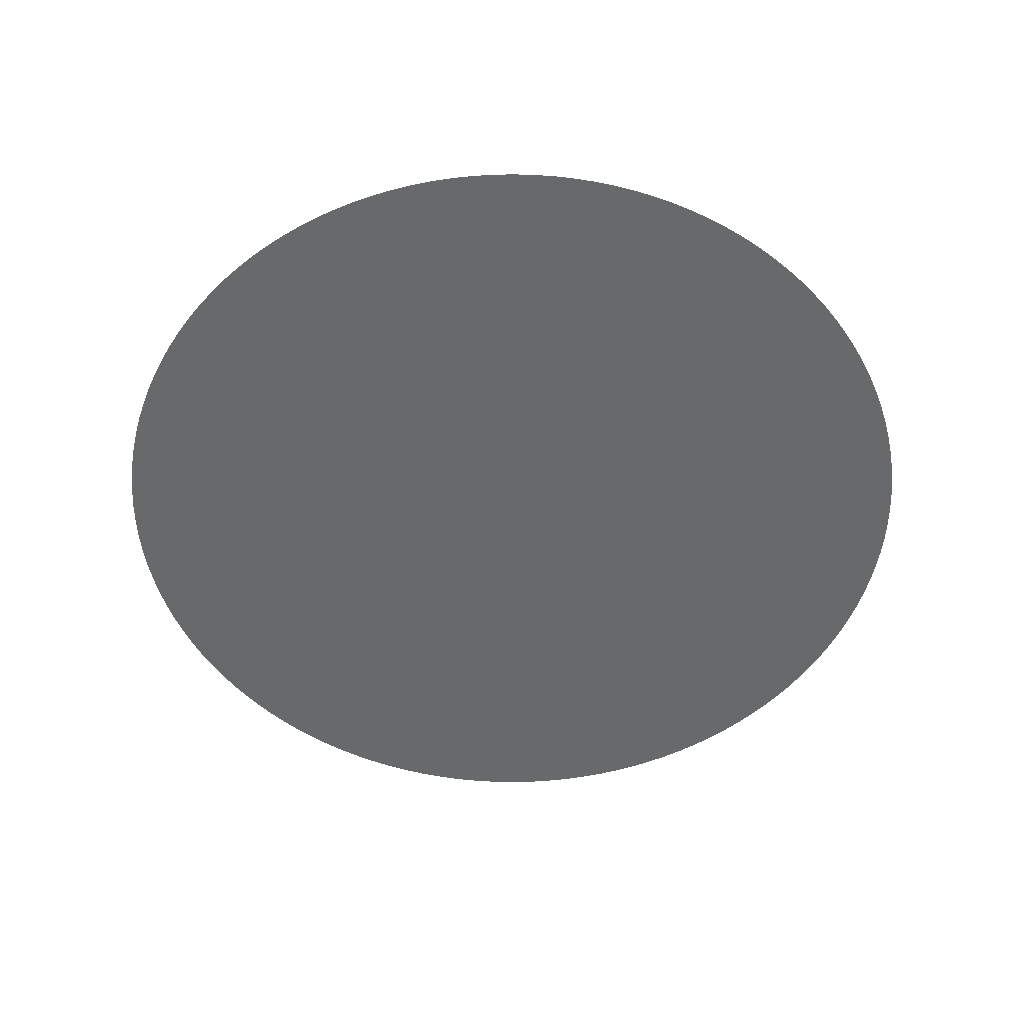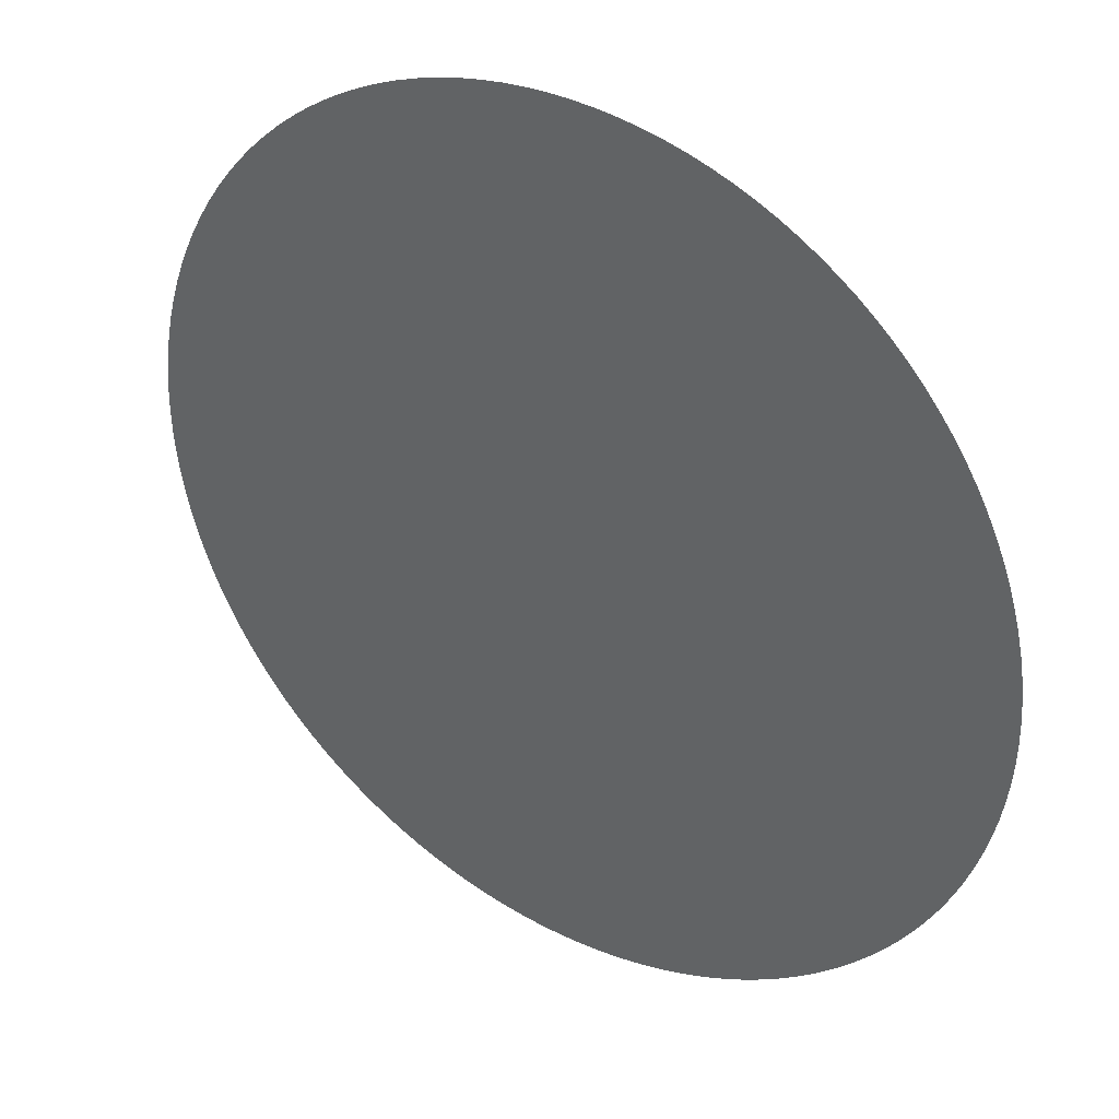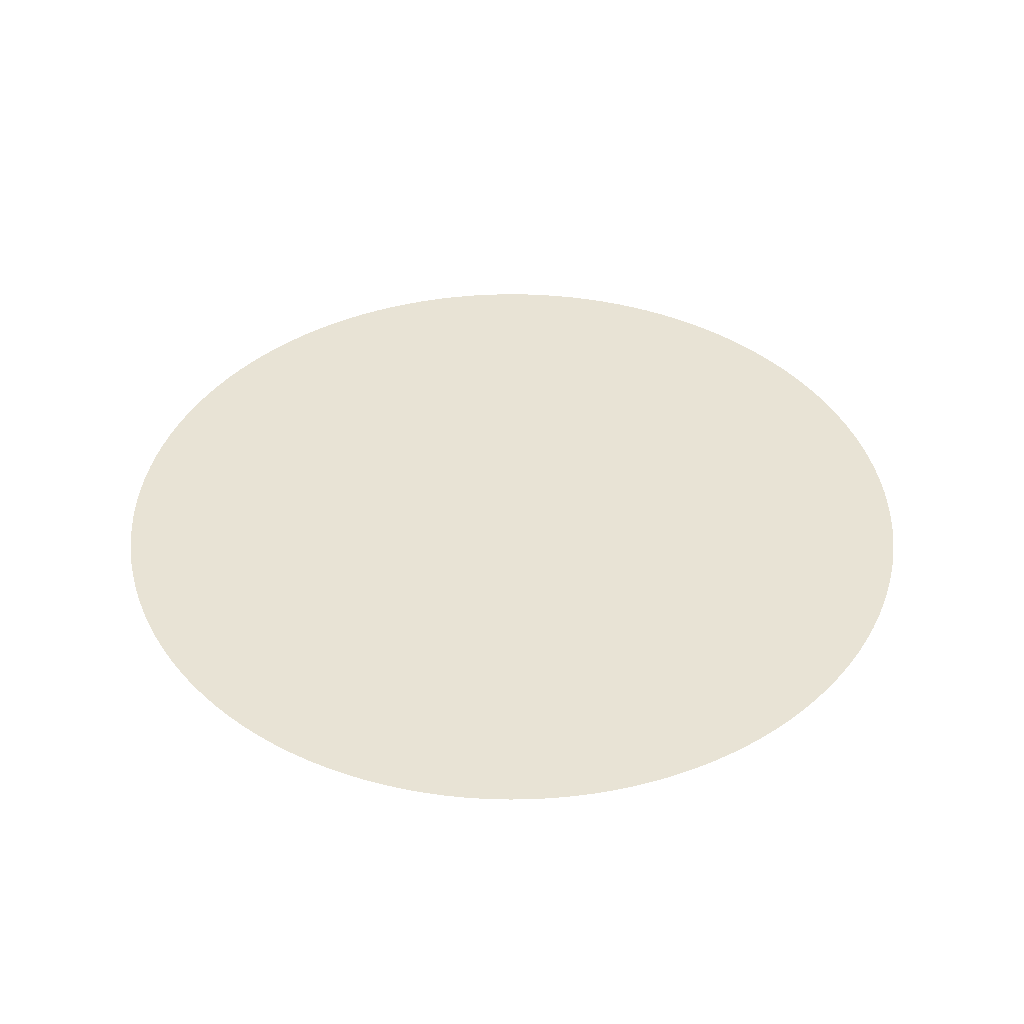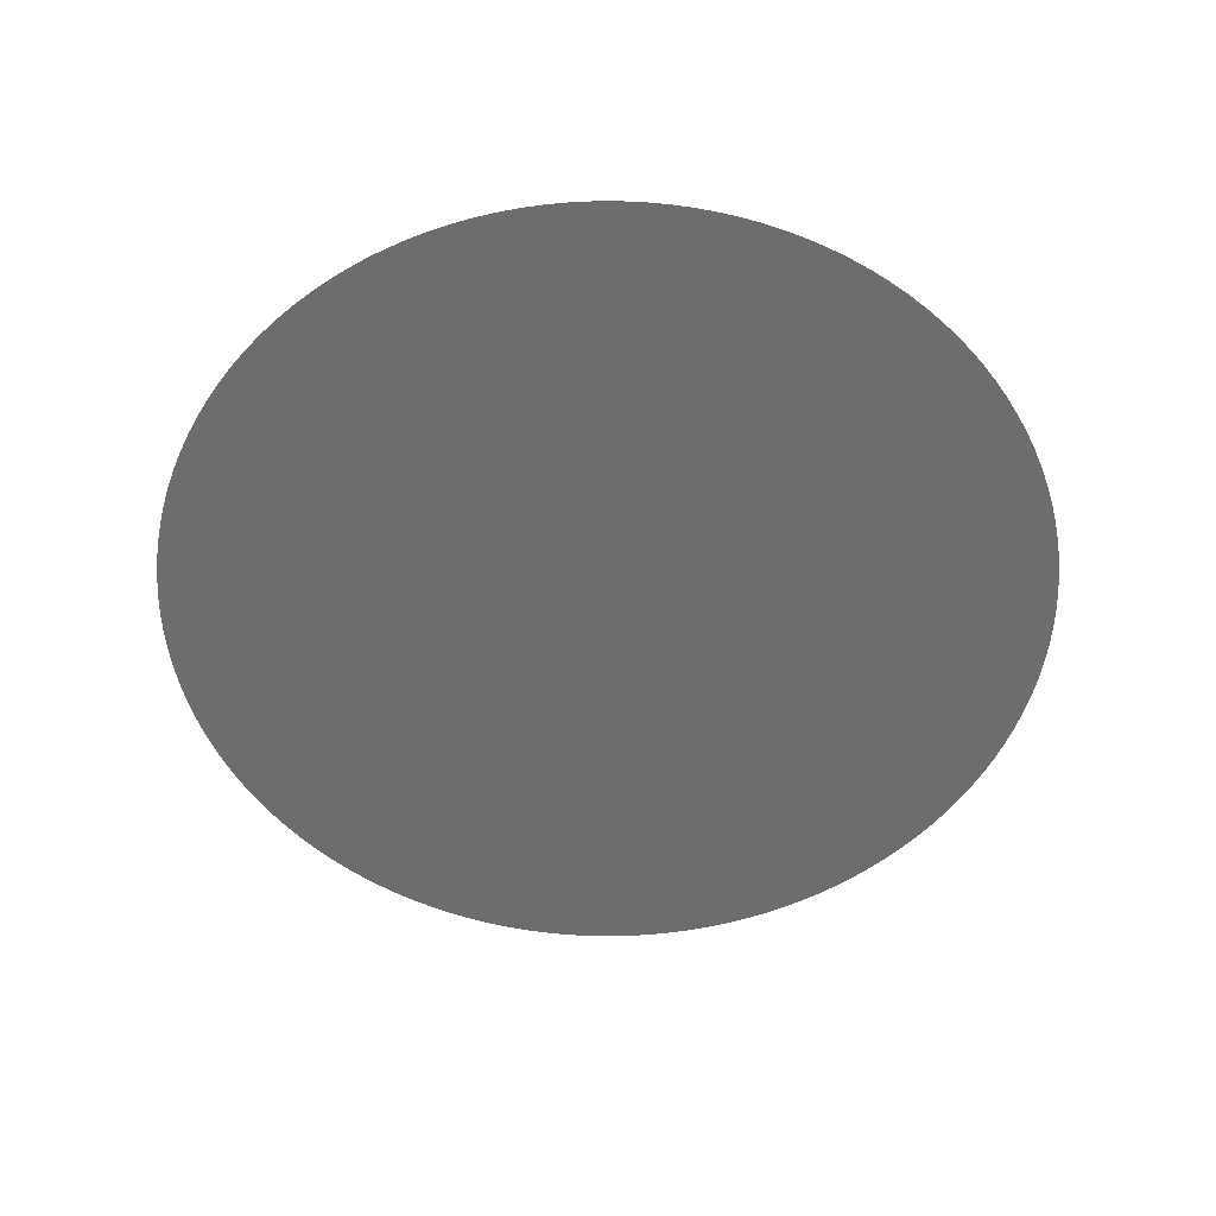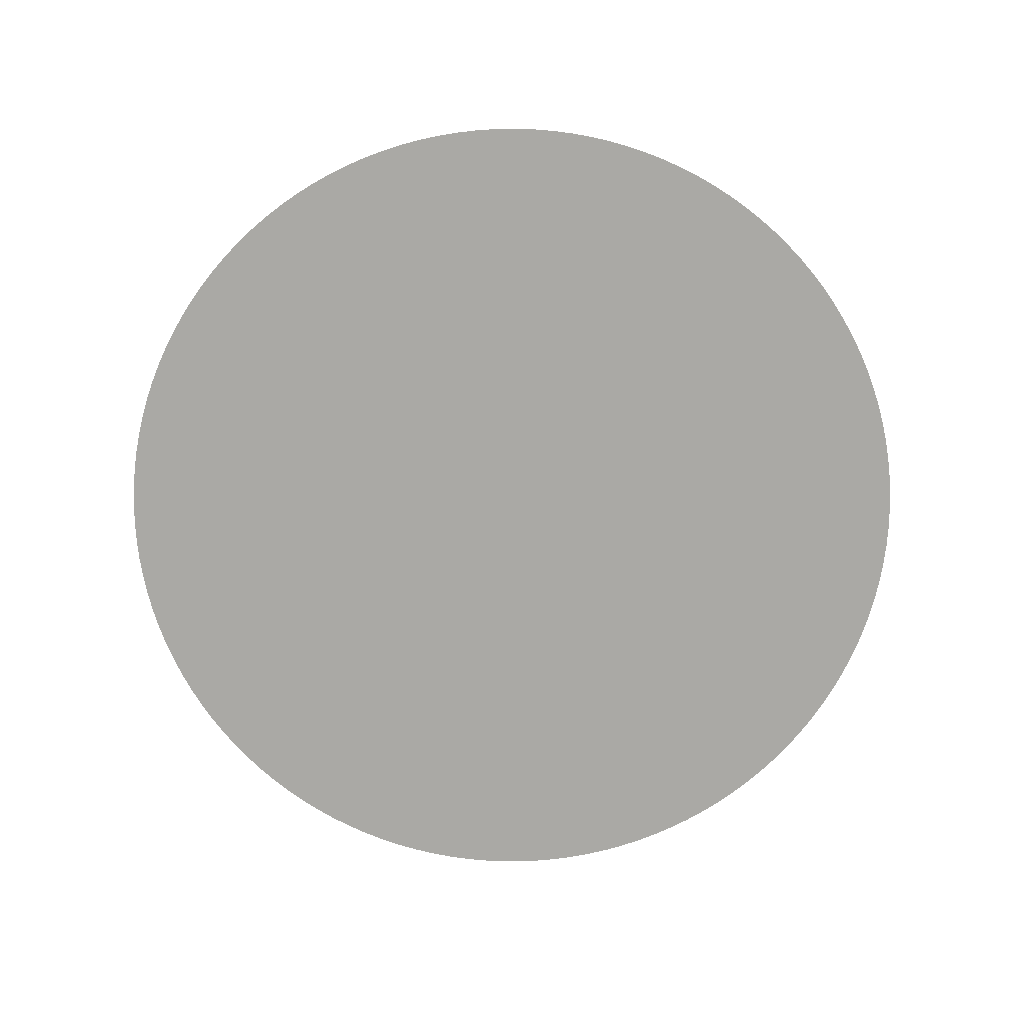
<metadata>
{"format":"obj","ext":"obj","renderer":"f3d","projection":"perspective","resolution":1024,"background":"white","views":[{"elev":-52.6,"azim":79.3,"up":"+Y"},{"elev":35.5,"azim":-146.0,"up":"+Z"},{"elev":41.0,"azim":-112.8,"up":"+Y"},{"elev":-54.1,"azim":-94.8,"up":"+Y"},{"elev":-75.4,"azim":65.3,"up":"+Y"}]}
</metadata>
<code>
o Circle
v 0 0 0
v 0 0 -1
v -0.04869 0 -0.9988
v -0.09726 0 -0.9953
v -0.1456 0 -0.9893
v -0.1936 0 -0.9811
v -0.2411 0 -0.9705
v -0.2881 0 -0.9576
v -0.3344 0 -0.9424
v -0.3799 0 -0.925
v -0.4245 0 -0.9054
v -0.468 0 -0.8837
v -0.5105 0 -0.8599
v -0.5518 0 -0.834
v -0.5917 0 -0.8061
v -0.6303 0 -0.7764
v -0.6673 0 -0.7448
v -0.7028 0 -0.7114
v -0.7366 0 -0.6763
v -0.7686 0 -0.6397
v -0.7989 0 -0.6015
v -0.8272 0 -0.5619
v -0.8536 0 -0.5209
v -0.8779 0 -0.4788
v -0.9002 0 -0.4355
v -0.9203 0 -0.3911
v -0.9383 0 -0.3458
v -0.954 0 -0.2997
v -0.9675 0 -0.2529
v -0.9787 0 -0.2055
v -0.9875 0 -0.1576
v -0.994 0 -0.1094
v -0.9981 0 -0.06085
v -0.9999 0 -0.01218
v -0.9993 0 0.03652
v -0.9964 0 0.08513
v -0.991 0 0.1335
v -0.9834 0 0.1816
v -0.9734 0 0.2293
v -0.961 0 0.2764
v -0.9464 0 0.3229
v -0.9296 0 0.3686
v -0.9105 0 0.4134
v -0.8893 0 0.4572
v -0.866 0 0.5
v -0.8407 0 0.5416
v -0.8133 0 0.5819
v -0.784 0 0.6208
v -0.7528 0 0.6582
v -0.7199 0 0.6941
v -0.6853 0 0.7283
v -0.649 0 0.7608
v -0.6112 0 0.7915
v -0.5719 0 0.8203
v -0.5313 0 0.8472
v -0.4894 0 0.872
v -0.4464 0 0.8948
v -0.4023 0 0.9155
v -0.3572 0 0.934
v -0.3113 0 0.9503
v -0.2647 0 0.9643
v -0.2174 0 0.9761
v -0.1697 0 0.9855
v -0.1215 0 0.9926
v -0.073 0 0.9973
v -0.02435 0 0.9997
v 0.02435 0 0.9997
v 0.07299 0 0.9973
v 0.1215 0 0.9926
v 0.1696 0 0.9855
v 0.2174 0 0.9761
v 0.2647 0 0.9643
v 0.3113 0 0.9503
v 0.3572 0 0.934
v 0.4023 0 0.9155
v 0.4464 0 0.8948
v 0.4894 0 0.8721
v 0.5313 0 0.8472
v 0.5719 0 0.8203
v 0.6112 0 0.7915
v 0.649 0 0.7608
v 0.6853 0 0.7283
v 0.7199 0 0.6941
v 0.7528 0 0.6582
v 0.784 0 0.6208
v 0.8133 0 0.5819
v 0.8407 0 0.5416
v 0.866 0 0.5
v 0.8893 0 0.4572
v 0.9105 0 0.4134
v 0.9296 0 0.3686
v 0.9464 0 0.3229
v 0.961 0 0.2764
v 0.9734 0 0.2293
v 0.9834 0 0.1816
v 0.991 0 0.1335
v 0.9964 0 0.08514
v 0.9993 0 0.03652
v 0.9999 0 -0.01218
v 0.9981 0 -0.06085
v 0.994 0 -0.1094
v 0.9875 0 -0.1576
v 0.9787 0 -0.2055
v 0.9675 0 -0.2529
v 0.954 0 -0.2997
v 0.9383 0 -0.3458
v 0.9203 0 -0.3911
v 0.9002 0 -0.4355
v 0.8779 0 -0.4788
v 0.8536 0 -0.5209
v 0.8272 0 -0.5619
v 0.7989 0 -0.6015
v 0.7686 0 -0.6397
v 0.7366 0 -0.6763
v 0.7028 0 -0.7114
v 0.6673 0 -0.7448
v 0.6303 0 -0.7764
v 0.5917 0 -0.8061
v 0.5518 0 -0.834
v 0.5105 0 -0.8599
v 0.468 0 -0.8837
v 0.4245 0 -0.9054
v 0.3799 0 -0.925
v 0.3344 0 -0.9424
v 0.2881 0 -0.9576
v 0.2411 0 -0.9705
v 0.1936 0 -0.9811
v 0.1456 0 -0.9893
v 0.09726 0 -0.9953
v 0.04868 0 -0.9988
f 1 2 3
f 1 3 4
f 1 4 5
f 1 5 6
f 1 6 7
f 1 7 8
f 1 8 9
f 1 9 10
f 1 10 11
f 1 11 12
f 1 12 13
f 1 13 14
f 1 14 15
f 1 15 16
f 1 16 17
f 1 17 18
f 1 18 19
f 1 19 20
f 1 20 21
f 1 21 22
f 1 22 23
f 1 23 24
f 1 24 25
f 1 25 26
f 1 26 27
f 1 27 28
f 1 28 29
f 1 29 30
f 1 30 31
f 1 31 32
f 1 32 33
f 1 33 34
f 1 34 35
f 1 35 36
f 1 36 37
f 1 37 38
f 1 38 39
f 1 39 40
f 1 40 41
f 1 41 42
f 1 42 43
f 1 43 44
f 1 44 45
f 1 45 46
f 1 46 47
f 1 47 48
f 1 48 49
f 1 49 50
f 1 50 51
f 1 51 52
f 1 52 53
f 1 53 54
f 1 54 55
f 1 55 56
f 1 56 57
f 1 57 58
f 1 58 59
f 1 59 60
f 1 60 61
f 1 61 62
f 1 62 63
f 1 63 64
f 1 64 65
f 1 65 66
f 1 66 67
f 1 67 68
f 1 68 69
f 1 69 70
f 1 70 71
f 1 71 72
f 1 72 73
f 1 73 74
f 1 74 75
f 1 75 76
f 1 76 77
f 1 77 78
f 1 78 79
f 1 79 80
f 1 80 81
f 1 81 82
f 1 82 83
f 1 83 84
f 1 84 85
f 1 85 86
f 1 86 87
f 1 87 88
f 1 88 89
f 1 89 90
f 1 90 91
f 1 91 92
f 1 92 93
f 1 93 94
f 1 94 95
f 1 95 96
f 1 96 97
f 1 97 98
f 1 98 99
f 1 99 100
f 1 100 101
f 1 101 102
f 1 102 103
f 1 103 104
f 1 104 105
f 1 105 106
f 1 106 107
f 1 107 108
f 1 108 109
f 1 109 110
f 1 110 111
f 1 111 112
f 1 112 113
f 1 113 114
f 1 114 115
f 1 115 116
f 1 116 117
f 1 117 118
f 1 118 119
f 1 119 120
f 1 120 121
f 1 121 122
f 1 122 123
f 1 123 124
f 1 124 125
f 1 125 126
f 1 126 127
f 1 127 128
f 1 128 129
f 1 129 130
f 1 130 2

</code>
